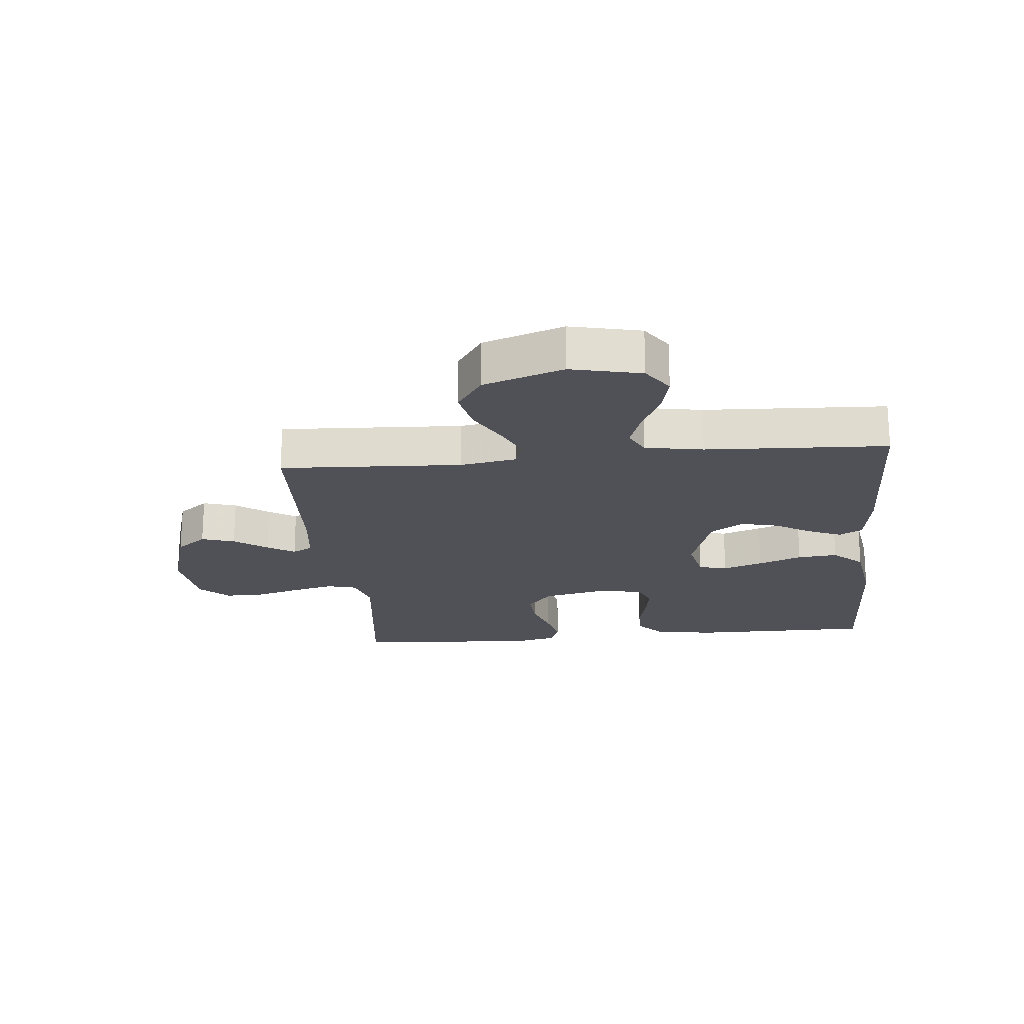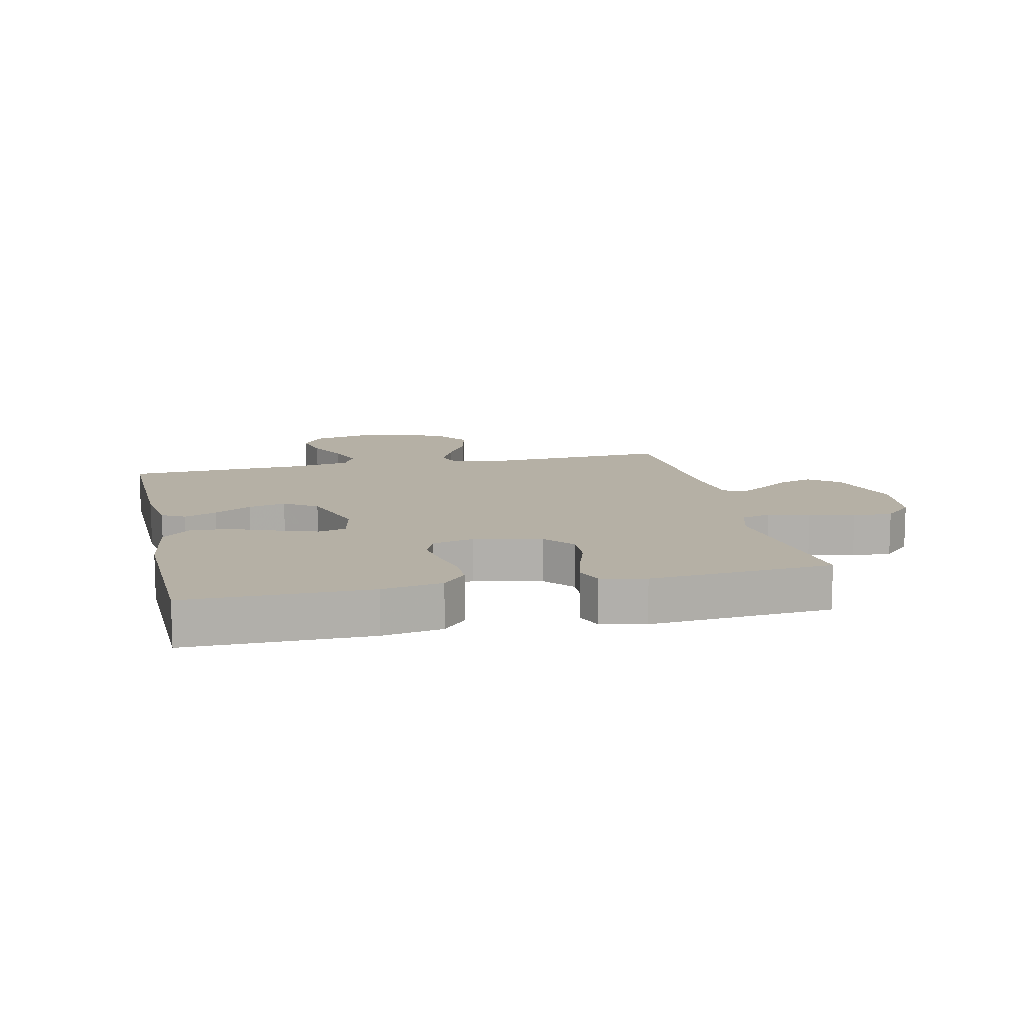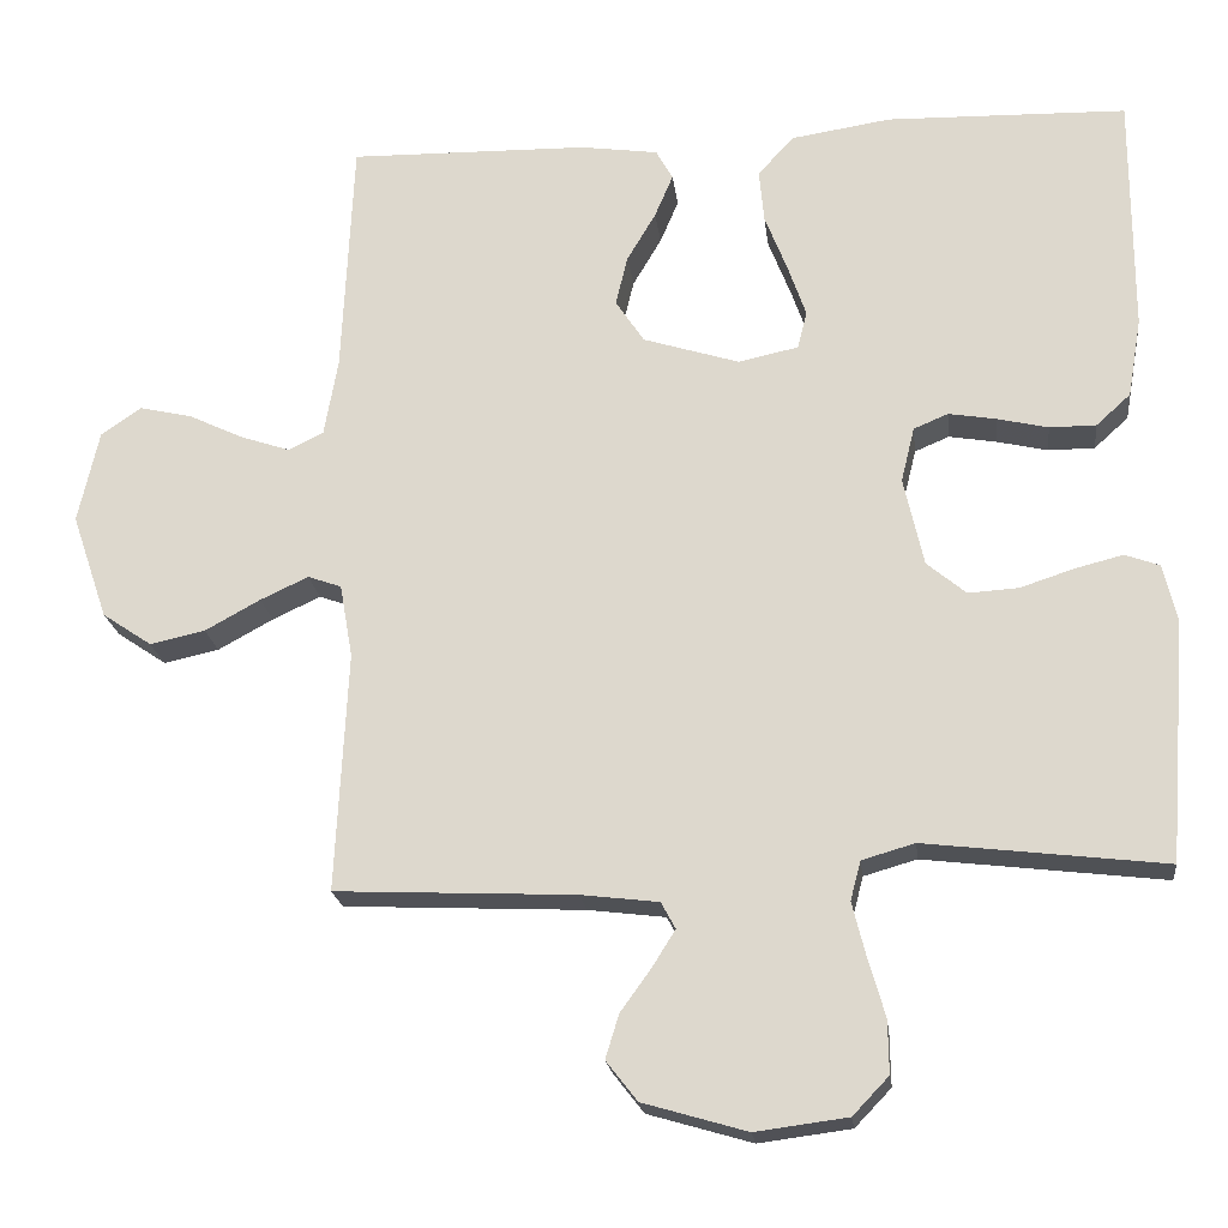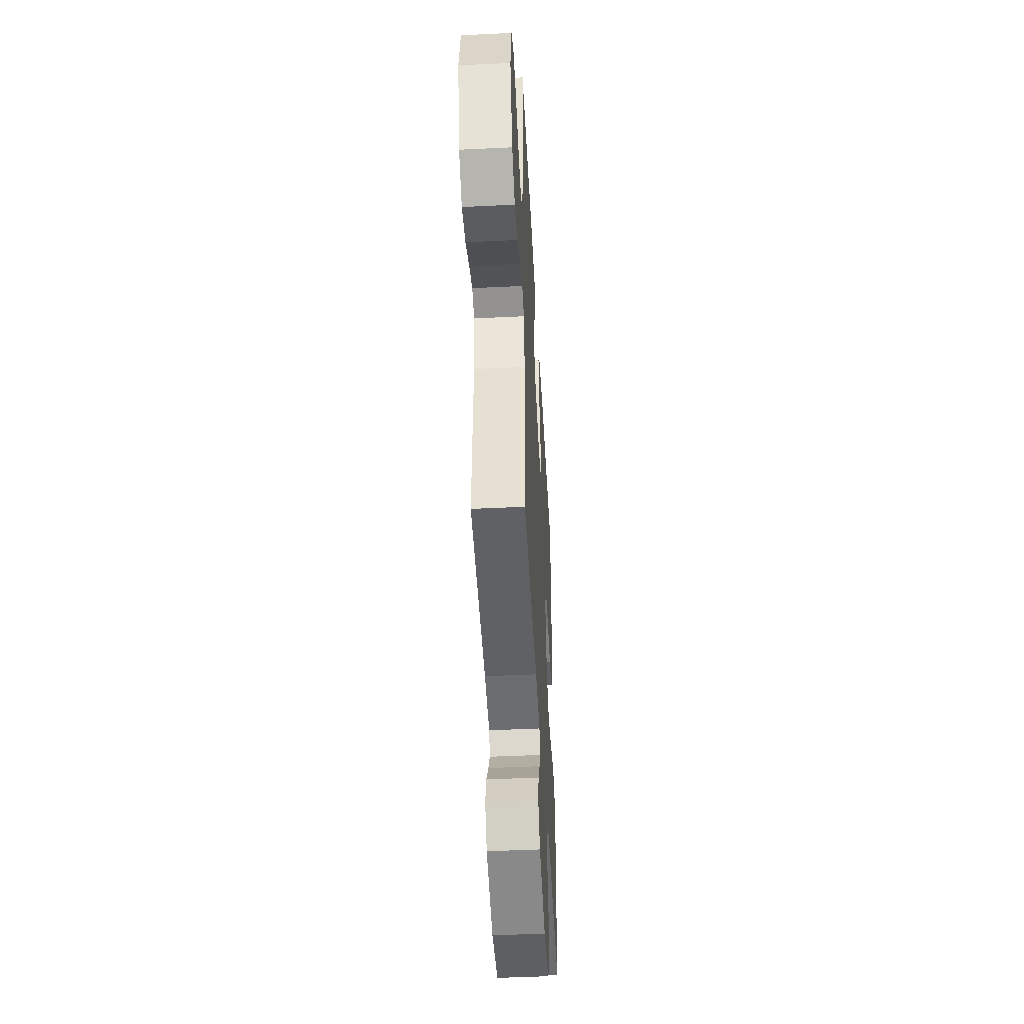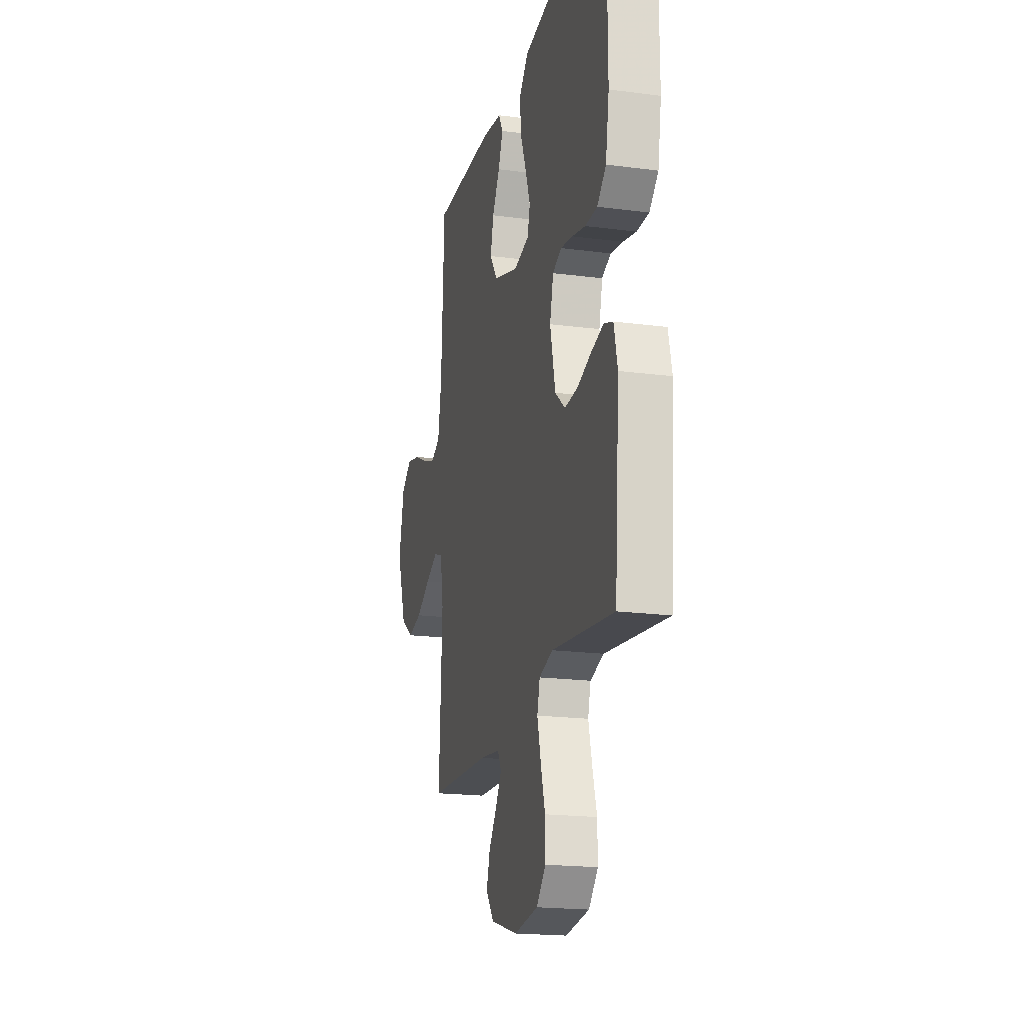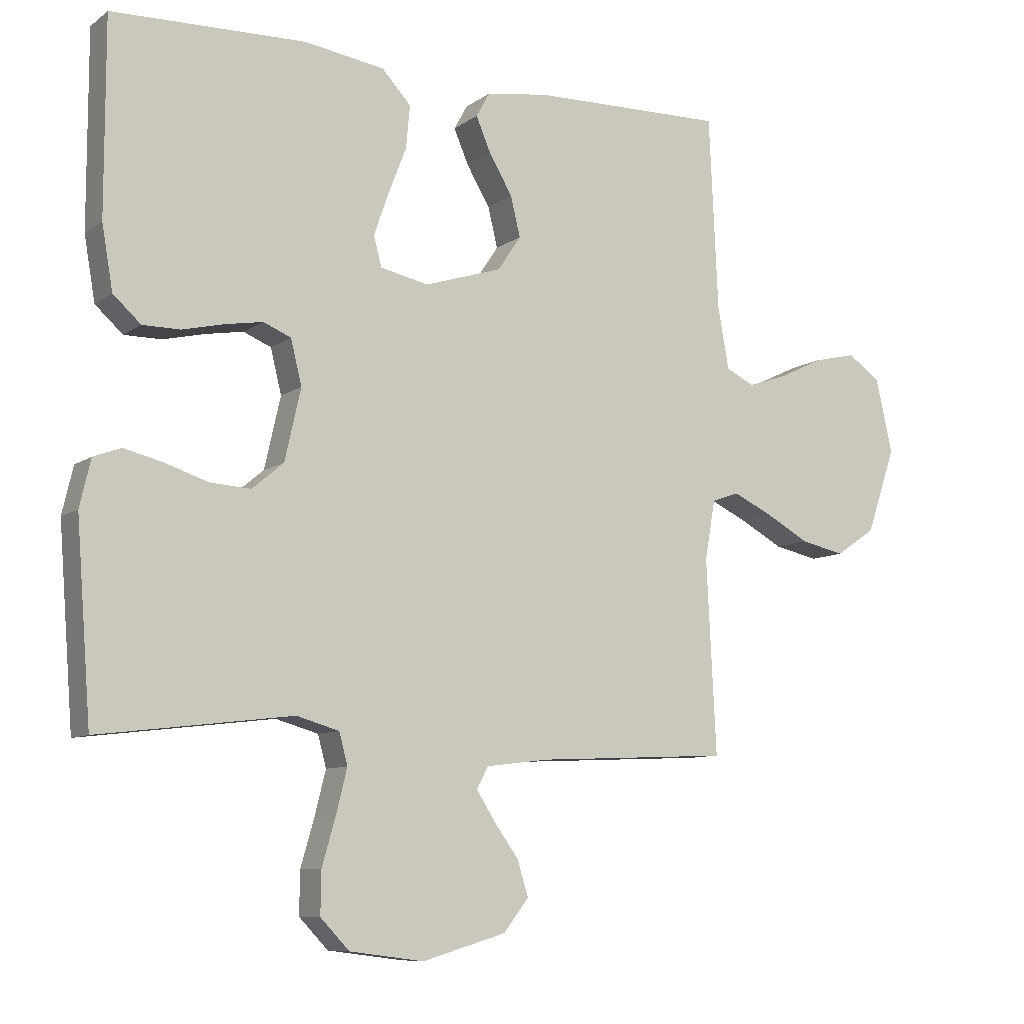
<metadata>
{"format":"obj","ext":"obj","renderer":"f3d","projection":"perspective","resolution":1024,"background":"white","views":[{"elev":-20.5,"azim":-84.5,"up":"+Y"},{"elev":11.7,"azim":77.3,"up":"+Y"},{"elev":-20.7,"azim":6.8,"up":"+Z"},{"elev":-47.0,"azim":-86.9,"up":"+Z"},{"elev":-19.3,"azim":76.2,"up":"+Z"},{"elev":-8.8,"azim":150.5,"up":"+Z"}]}
</metadata>
<code>
v 0.5 0.07 -0.5
v 0.2 0.07 -0.464
v 0.134 0.07 -0.483
v 0.121 0.07 -0.532
v 0.138 0.07 -0.6
v 0.159 0.07 -0.673
v 0.16 0.07 -0.739
v 0.115 0.07 -0.786
v 0 0.07 -0.801
v -0.13 0.07 -0.763
v -0.169 0.07 -0.713
v -0.152 0.07 -0.658
v -0.113 0.07 -0.604
v -0.085 0.07 -0.559
v -0.103 0.07 -0.526
v -0.2 0.07 -0.514
v -0.5 0.07 -0.5
v -0.485 0.07 -0.2
v -0.501 0.07 -0.108
v -0.543 0.07 -0.093
v -0.603 0.07 -0.121
v -0.672 0.07 -0.159
v -0.741 0.07 -0.174
v -0.803 0.07 -0.132
v -0.848 0.07 0
v -0.822 0.07 0.116
v -0.771 0.07 0.151
v -0.706 0.07 0.136
v -0.637 0.07 0.103
v -0.575 0.07 0.082
v -0.531 0.07 0.104
v -0.514 0.07 0.2
v -0.5 0.07 0.5
v -0.2 0.07 0.494
v -0.103 0.07 0.48
v -0.082 0.07 0.442
v -0.105 0.07 0.388
v -0.141 0.07 0.327
v -0.156 0.07 0.265
v -0.12 0.07 0.211
v 0 0.07 0.173
v 0.075 0.07 0.189
v 0.087 0.07 0.236
v 0.064 0.07 0.302
v 0.036 0.07 0.374
v 0.03 0.07 0.44
v 0.075 0.07 0.489
v 0.2 0.07 0.508
v 0.5 0.07 0.5
v 0.5 0.07 0.2
v 0.483 0.07 0.101
v 0.44 0.07 0.062
v 0.382 0.07 0.062
v 0.318 0.07 0.077
v 0.259 0.07 0.087
v 0.216 0.07 0.069
v 0.199 0.07 0
v 0.224 0.07 -0.111
v 0.273 0.07 -0.152
v 0.336 0.07 -0.148
v 0.403 0.07 -0.126
v 0.463 0.07 -0.111
v 0.506 0.07 -0.127
v 0.523 0.07 -0.2
v 0.5 0 -0.5
v 0.2 0 -0.464
v 0.134 0 -0.483
v 0.121 0 -0.532
v 0.138 0 -0.6
v 0.159 0 -0.673
v 0.16 0 -0.739
v 0.115 0 -0.786
v 0 0 -0.801
v -0.13 0 -0.763
v -0.169 0 -0.713
v -0.152 0 -0.658
v -0.113 0 -0.604
v -0.085 0 -0.559
v -0.103 0 -0.526
v -0.2 0 -0.514
v -0.5 0 -0.5
v -0.485 0 -0.2
v -0.501 0 -0.108
v -0.543 0 -0.093
v -0.603 0 -0.121
v -0.672 0 -0.159
v -0.741 0 -0.174
v -0.803 0 -0.132
v -0.848 0 0
v -0.822 0 0.116
v -0.771 0 0.151
v -0.706 0 0.136
v -0.637 0 0.103
v -0.575 0 0.082
v -0.531 0 0.104
v -0.514 0 0.2
v -0.5 0 0.5
v -0.2 0 0.494
v -0.103 0 0.48
v -0.082 0 0.442
v -0.105 0 0.388
v -0.141 0 0.327
v -0.156 0 0.265
v -0.12 0 0.211
v 0 0 0.173
v 0.075 0 0.189
v 0.087 0 0.236
v 0.064 0 0.302
v 0.036 0 0.374
v 0.03 0 0.44
v 0.075 0 0.489
v 0.2 0 0.508
v 0.5 0 0.5
v 0.5 0 0.2
v 0.483 0 0.101
v 0.44 0 0.062
v 0.382 0 0.062
v 0.318 0 0.077
v 0.259 0 0.087
v 0.216 0 0.069
v 0.199 0 0
v 0.224 0 -0.111
v 0.273 0 -0.152
v 0.336 0 -0.148
v 0.403 0 -0.126
v 0.463 0 -0.111
v 0.506 0 -0.127
v 0.523 0 -0.2
f 63 64 1 2
f 60 61 62 63
f 60 63 2 3
f 59 60 3
f 58 59 3
f 57 58 3 4
f 51 52 53 54
f 51 54 55
f 50 51 55
f 49 50 55 56
f 47 48 49 56
f 44 45 46 47
f 43 44 47 56
f 35 36 37 38
f 33 34 35 38
f 32 33 38 39
f 31 32 39 40
f 26 27 28 29
f 26 29 30
f 25 26 30
f 24 25 30
f 21 22 23 24
f 20 21 24 30
f 19 20 30 31
f 16 17 18
f 15 16 18 19
f 10 11 12 13
f 10 13 14
f 9 10 14
f 8 9 14
f 5 6 7 8
f 4 5 8 14
f 57 4 14 15
f 42 43 56 57
f 41 42 57 15
f 31 40 41
f 15 19 31 41
f 66 65 128 127
f 127 126 125 124
f 67 66 127 124
f 67 124 123
f 67 123 122
f 68 67 122 121
f 118 117 116 115
f 119 118 115
f 119 115 114
f 120 119 114 113
f 120 113 112 111
f 111 110 109 108
f 120 111 108 107
f 102 101 100 99
f 102 99 98 97
f 103 102 97 96
f 104 103 96 95
f 93 92 91 90
f 94 93 90
f 94 90 89
f 94 89 88
f 88 87 86 85
f 94 88 85 84
f 95 94 84 83
f 82 81 80
f 83 82 80 79
f 77 76 75 74
f 78 77 74
f 78 74 73
f 78 73 72
f 72 71 70 69
f 78 72 69 68
f 79 78 68 121
f 121 120 107 106
f 79 121 106 105
f 105 104 95
f 105 95 83 79
f 1 65 66 2
f 2 66 67 3
f 3 67 68 4
f 4 68 69 5
f 5 69 70 6
f 6 70 71 7
f 7 71 72 8
f 8 72 73 9
f 9 73 74 10
f 10 74 75 11
f 11 75 76 12
f 12 76 77 13
f 13 77 78 14
f 14 78 79 15
f 15 79 80 16
f 16 80 81 17
f 17 81 82 18
f 18 82 83 19
f 19 83 84 20
f 20 84 85 21
f 21 85 86 22
f 22 86 87 23
f 23 87 88 24
f 24 88 89 25
f 25 89 90 26
f 26 90 91 27
f 27 91 92 28
f 28 92 93 29
f 29 93 94 30
f 30 94 95 31
f 31 95 96 32
f 32 96 97 33
f 33 97 98 34
f 34 98 99 35
f 35 99 100 36
f 36 100 101 37
f 37 101 102 38
f 38 102 103 39
f 39 103 104 40
f 40 104 105 41
f 41 105 106 42
f 42 106 107 43
f 43 107 108 44
f 44 108 109 45
f 45 109 110 46
f 46 110 111 47
f 47 111 112 48
f 48 112 113 49
f 49 113 114 50
f 50 114 115 51
f 51 115 116 52
f 52 116 117 53
f 53 117 118 54
f 54 118 119 55
f 55 119 120 56
f 56 120 121 57
f 57 121 122 58
f 58 122 123 59
f 59 123 124 60
f 60 124 125 61
f 61 125 126 62
f 62 126 127 63
f 63 127 128 64
f 64 128 65 1

</code>
